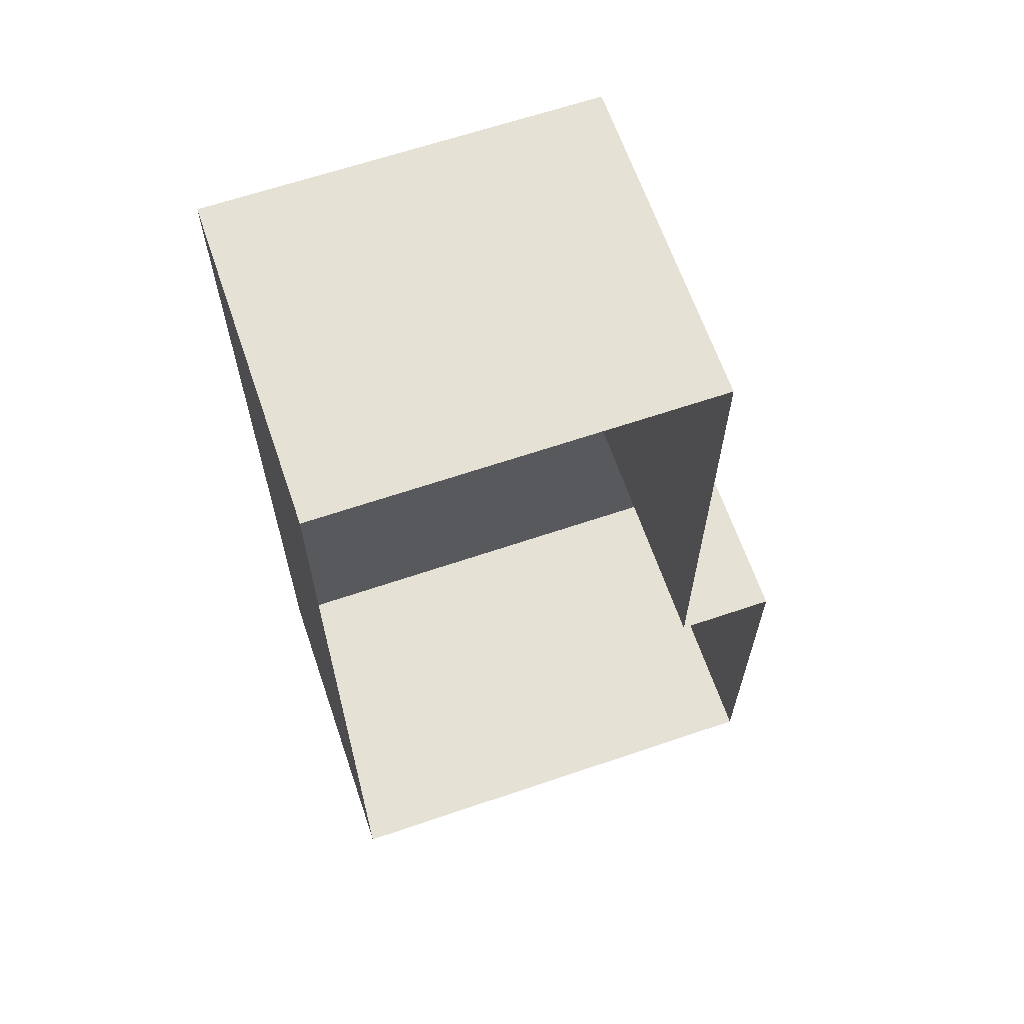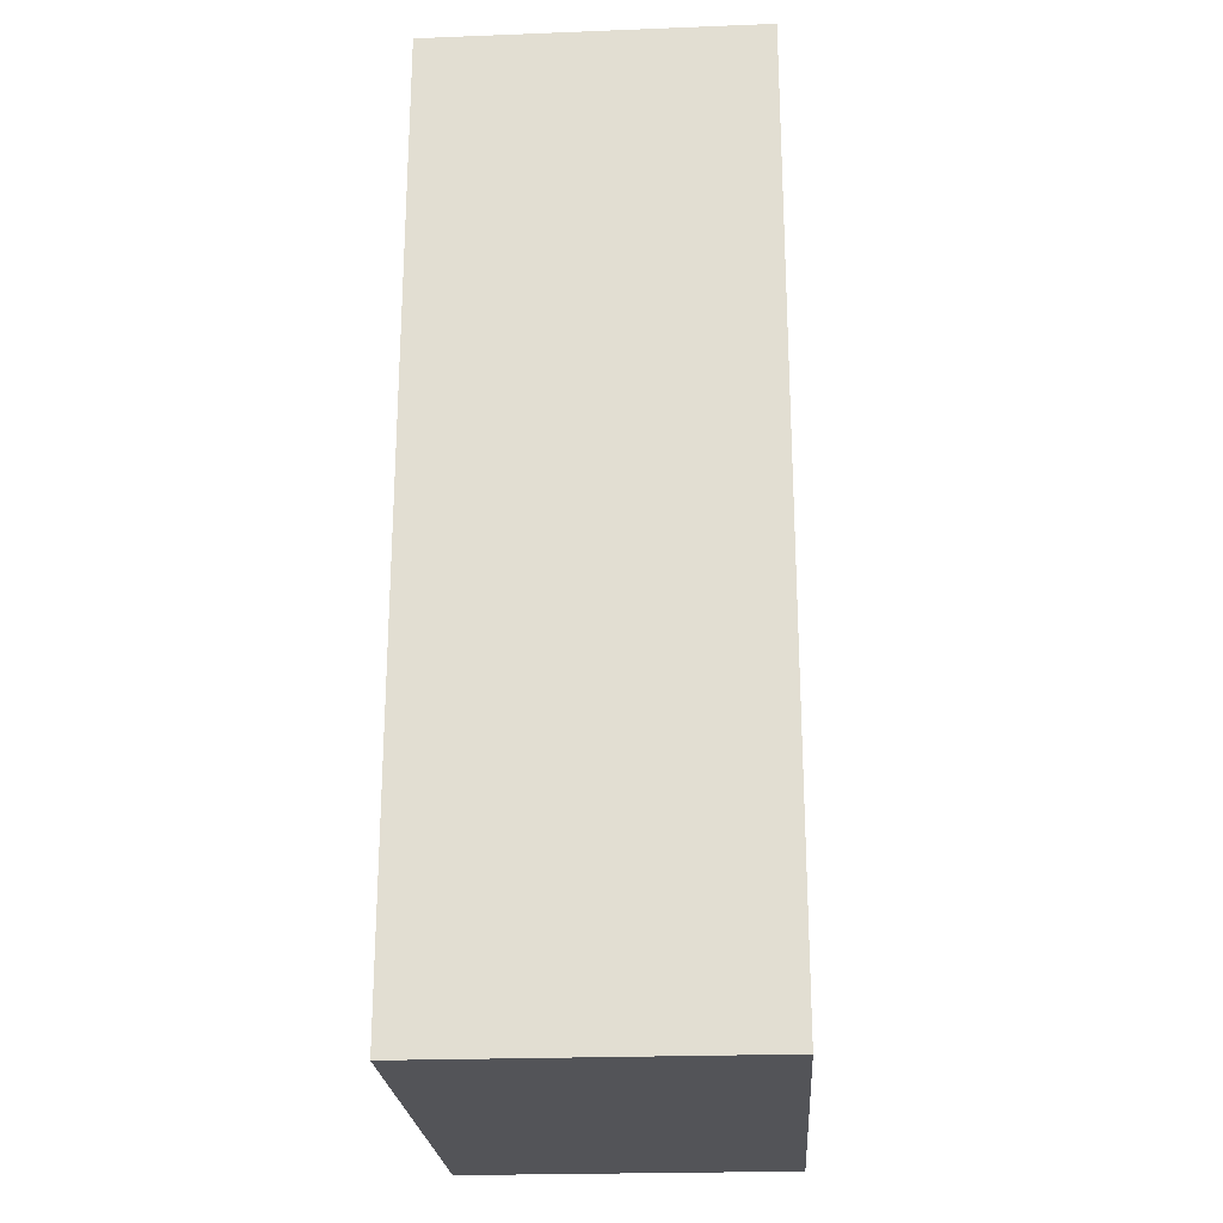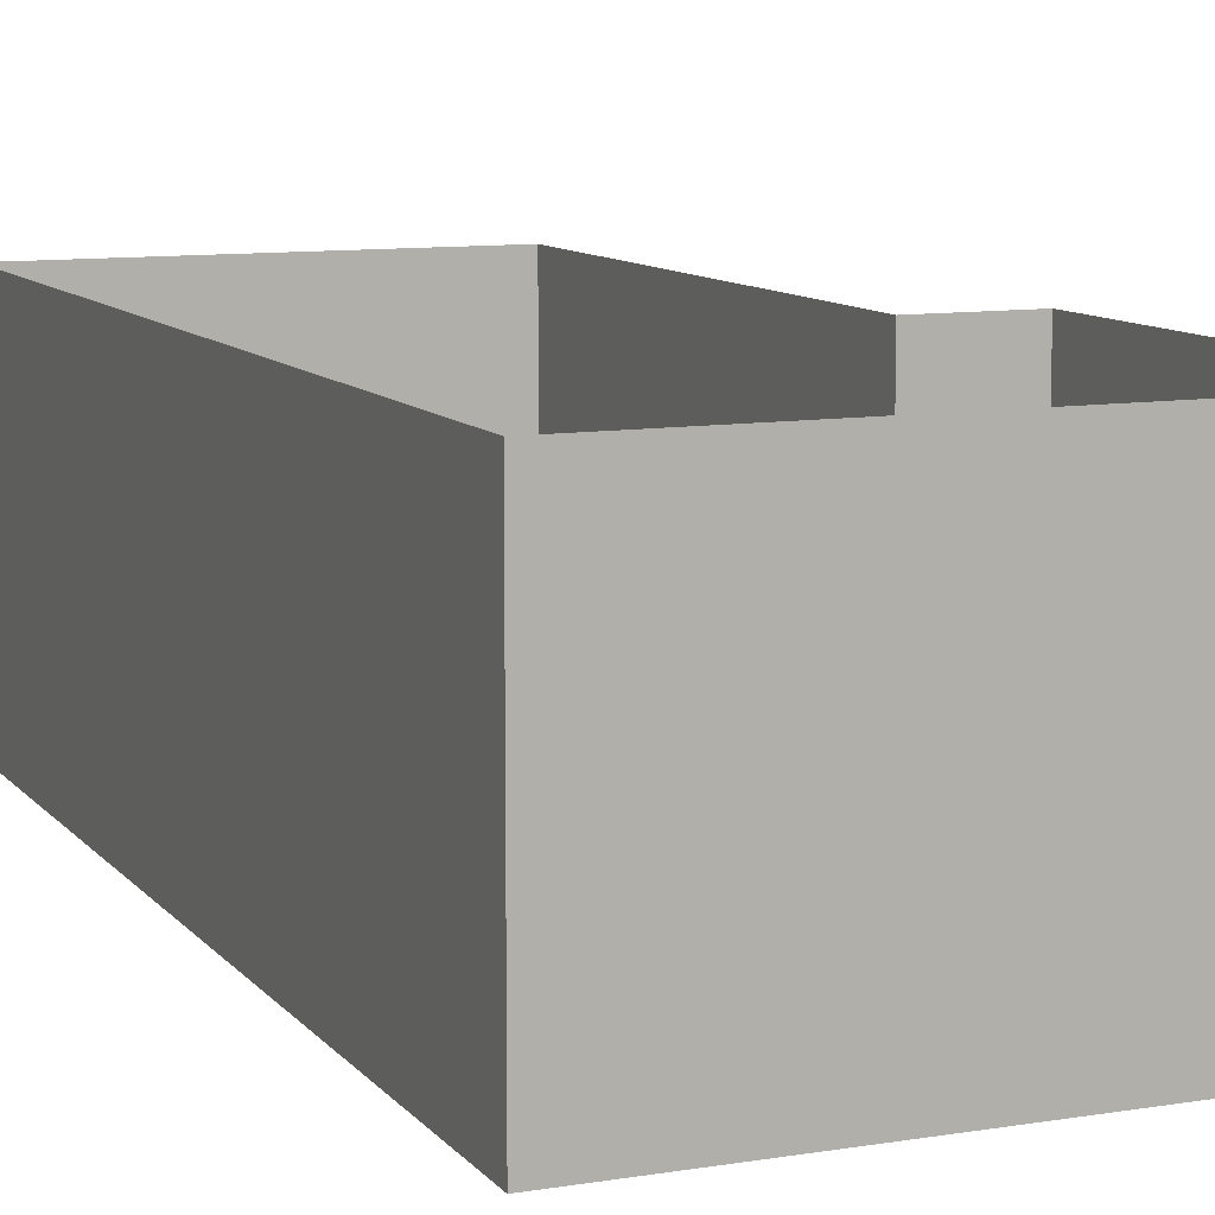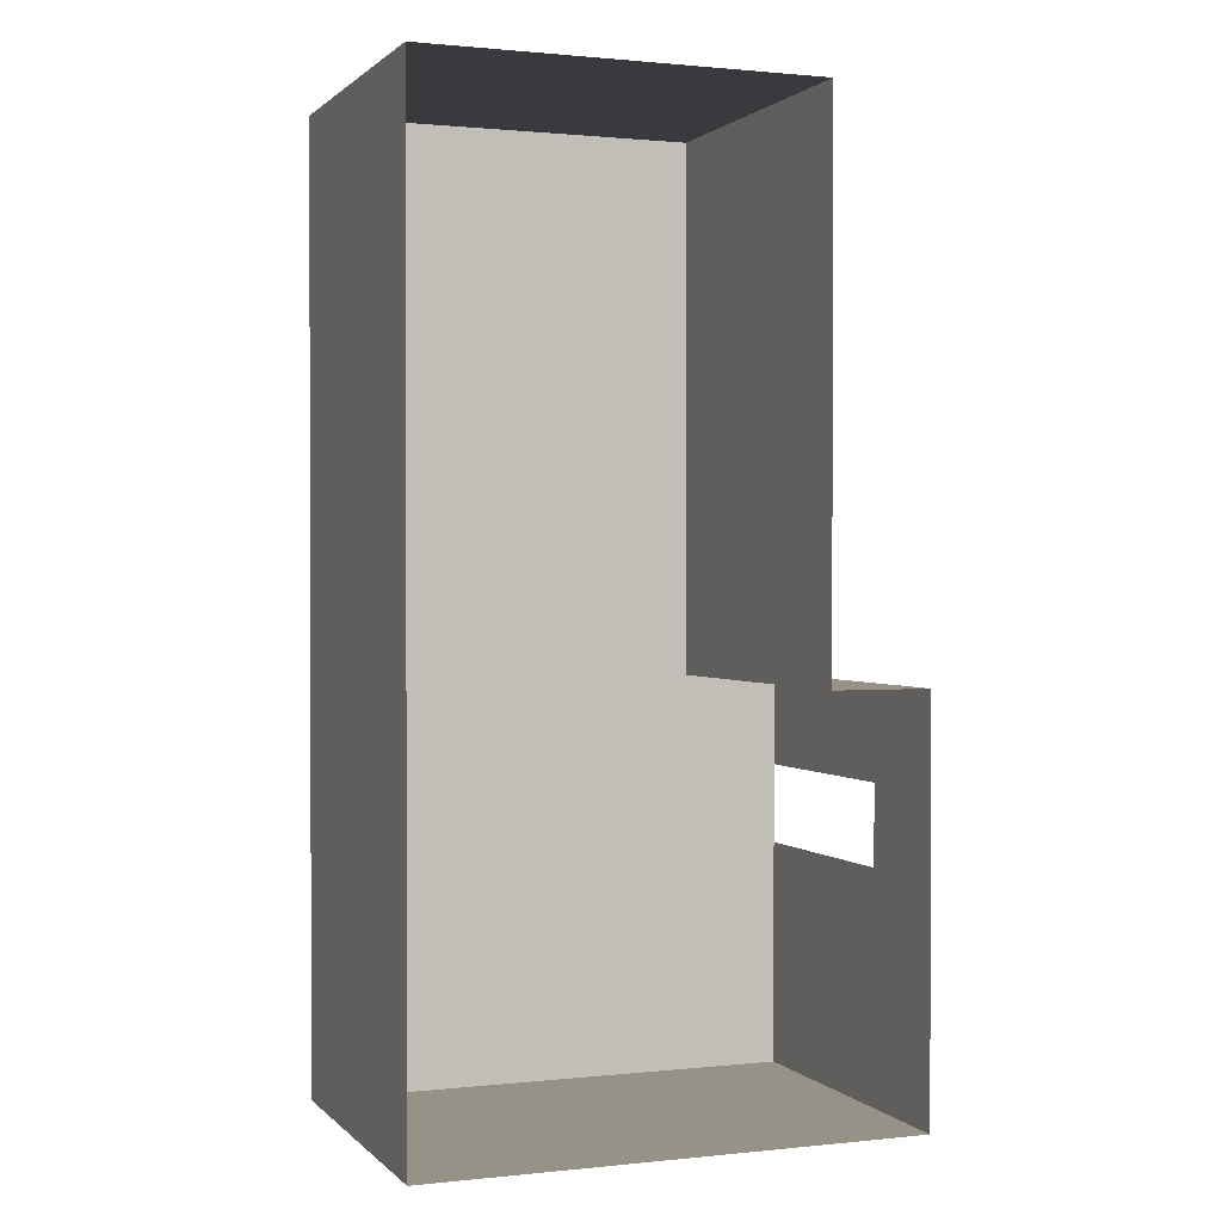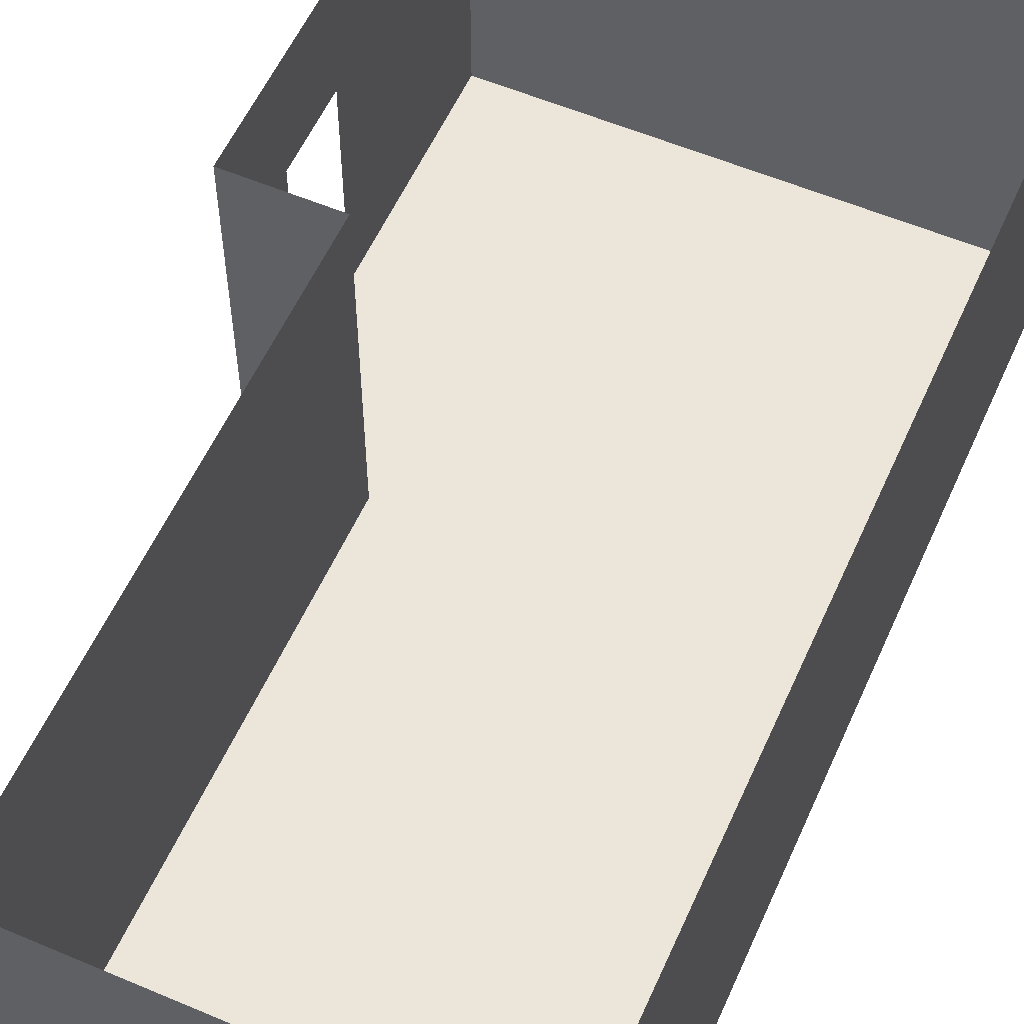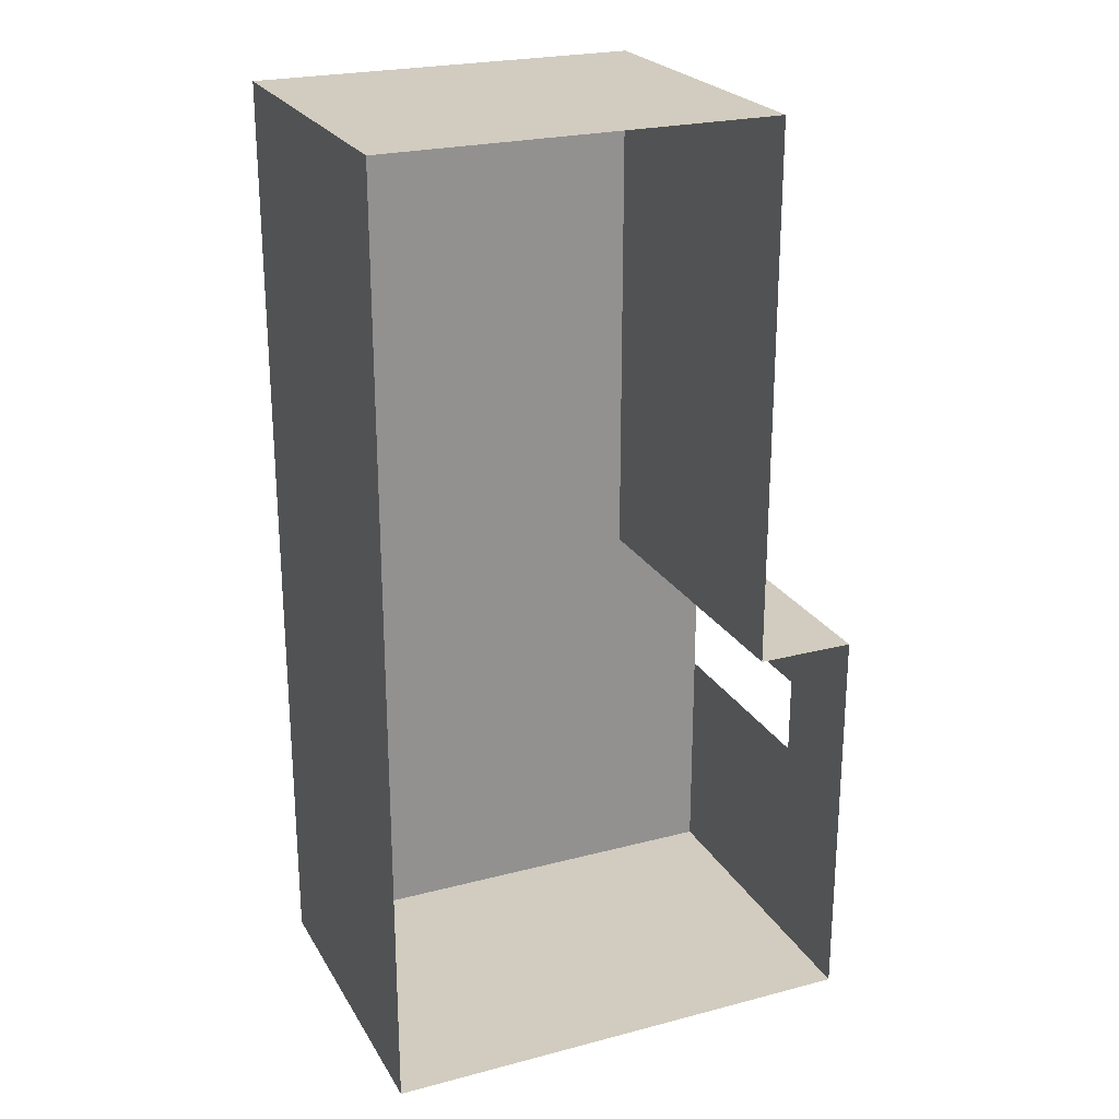
<metadata>
{"format":"obj","ext":"obj","renderer":"f3d","projection":"perspective","resolution":1024,"background":"white","views":[{"elev":64.4,"azim":161.1,"up":"+Z"},{"elev":-23.6,"azim":93.7,"up":"+Z"},{"elev":10.0,"azim":157.3,"up":"+Y"},{"elev":1.0,"azim":159.0,"up":"+Z"},{"elev":56.7,"azim":23.9,"up":"+Y"},{"elev":23.9,"azim":156.5,"up":"+Z"}]}
</metadata>
<code>
g Mesh1 LAB011 Model
v 32.11 -1.477e-21 -9.657
v 27.71 1.99e-20 -7.606
v 27.71 -1.522e-21 -9.657
f 1 2 3
v 27.71 2.299e-20 -6.881
f 2 1 4
f 3 2 1
v 27.71 2.008 -7.606
f 3 5 2
v 27.71 2.995 -9.657
f 6 5 3
v 27.71 2.008 -6.881
f 6 7 5
v 27.71 2.995 -6.035
f 8 7 6
f 8 4 7
v 27.71 2.67e-20 -6.035
f 4 8 9
f 9 8 4
v 28.6 2.995 -6.035
f 9 10 8
v 28.6 2.488e-20 -6.035
f 10 9 11
f 11 9 10
f 9 1 11
f 4 1 9
f 4 1 2
f 9 1 4
f 11 1 9
v 28.6 0 -1.177
f 11 1 12
f 12 1 11
v 32.11 0 -1.177
f 12 1 13
f 13 1 12
v 32.11 0.9983 -3.587
f 14 13 1
v 32.11 2.995 -1.177
f 13 14 15
f 15 14 13
v 32.11 1.997 -3.587
f 16 15 14
v 32.11 2.995 -9.657
f 15 16 17
f 17 16 15
v 32.11 1.997 -6.899
f 17 16 18
f 18 16 17
v 32.11 0.9983 -6.899
f 16 19 18
f 19 16 14
f 14 16 19
f 14 15 16
f 18 19 16
v 32.11 0.9983 -7.139
f 19 20 18
f 19 1 20
f 14 1 19
f 1 13 14
f 19 1 14
f 20 1 19
v 32.11 0.9983 -9.657
f 20 1 21
f 21 1 20
f 1 6 21
f 6 1 3
f 3 1 6
f 21 6 1
v 32.11 1.997 -9.657
f 21 6 22
f 22 6 21
f 22 6 17
f 17 6 22
v 32.11 1.997 -7.139
f 17 23 22
f 17 18 23
f 23 18 17
f 23 18 20
f 20 18 23
f 18 20 19
f 21 23 20
f 23 21 22
f 20 23 21
f 22 21 23
f 22 23 17
f 3 5 6
f 2 5 3
f 5 7 6
f 6 7 8
f 7 4 8
v 31.01 0.9983 -1.177
f 24 13 15
f 13 24 12
f 12 24 13
v 28.6 0.9983 -1.177
f 25 12 24
f 24 12 25
f 25 11 12
f 11 25 10
f 12 11 25
f 10 25 11
v 28.6 1.997 -1.177
f 26 10 25
v 28.6 2.995 -1.177
f 10 26 27
f 27 26 10
f 26 15 27
v 31.01 1.997 -1.177
f 28 15 26
f 24 15 28
f 15 13 24
f 28 15 24
f 26 15 28
f 27 15 26
f 25 28 26
f 28 25 24
f 24 25 28
f 26 28 25
f 25 10 26
f 8 10 9
g Mesh2 LAB011 Model
l 12 11
l 13 12
l 1 13
l 3 1
l 3 2
l 3 6
l 6 17
l 6 8
l 10 8
l 11 10
l 11 9
l 4 9
l 2 4
l 5 2
l 7 5
l 4 7
l 9 8
l 27 10
l 26 27
l 26 28
l 25 26
l 25 24
l 12 25
l 28 24
l 15 27
l 13 15
l 17 15
l 22 17
l 21 22
l 1 21
l 20 21
l 23 20
l 23 22
g Mesh3 LAB011 Model
l 16 14
l 16 18
l 18 19
l 14 19

</code>
